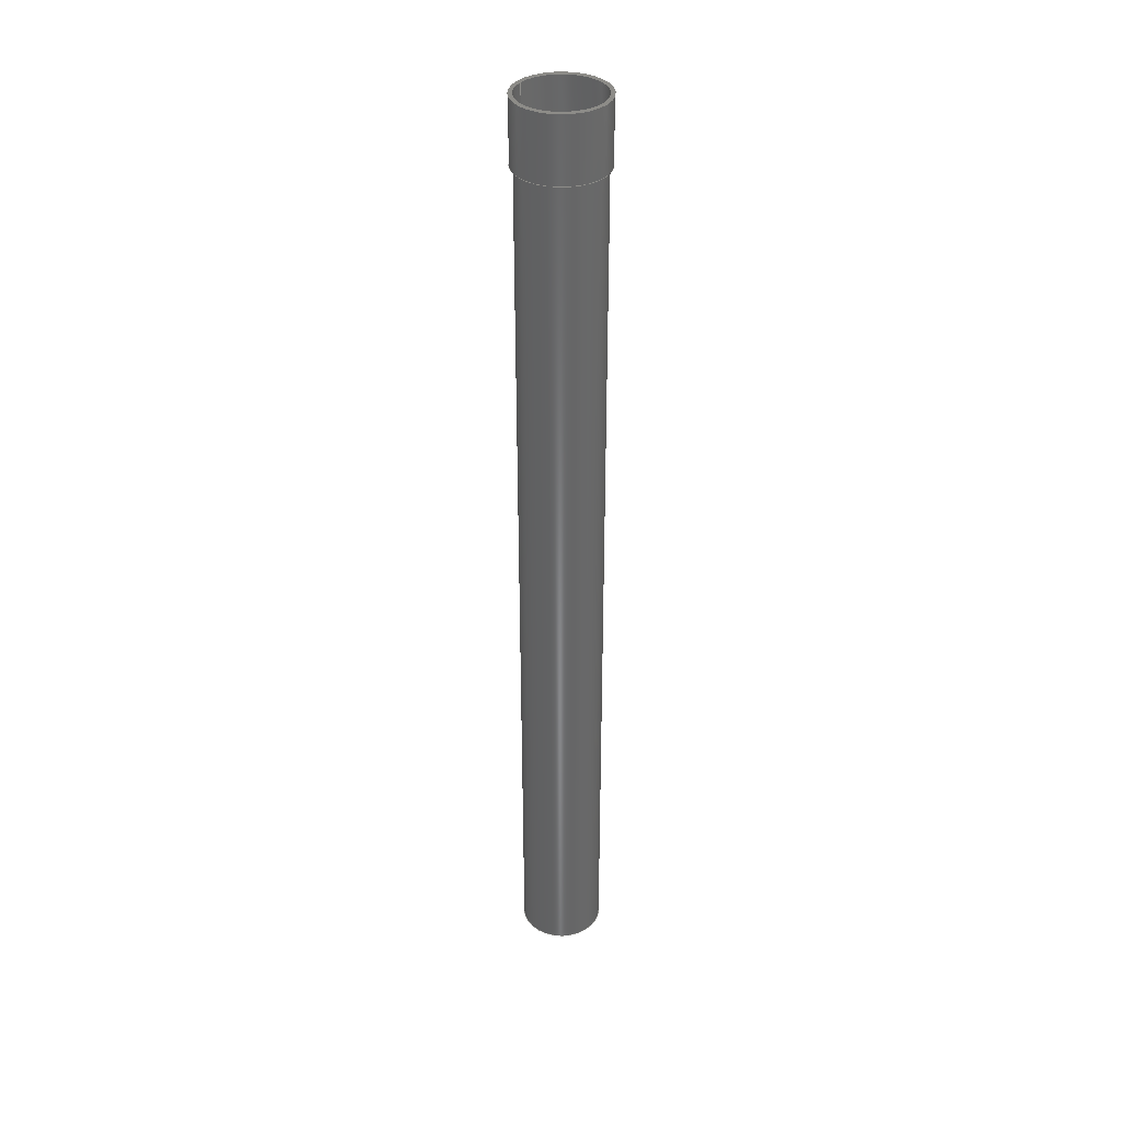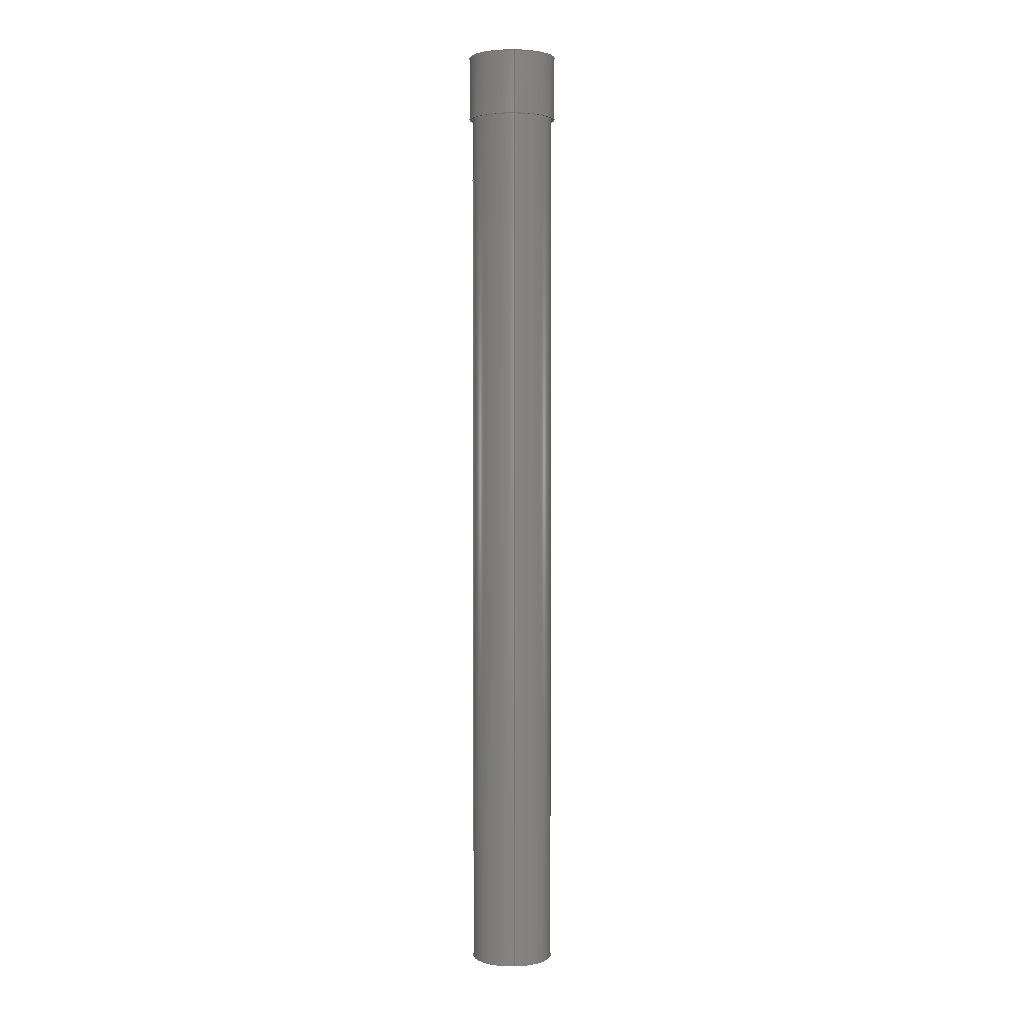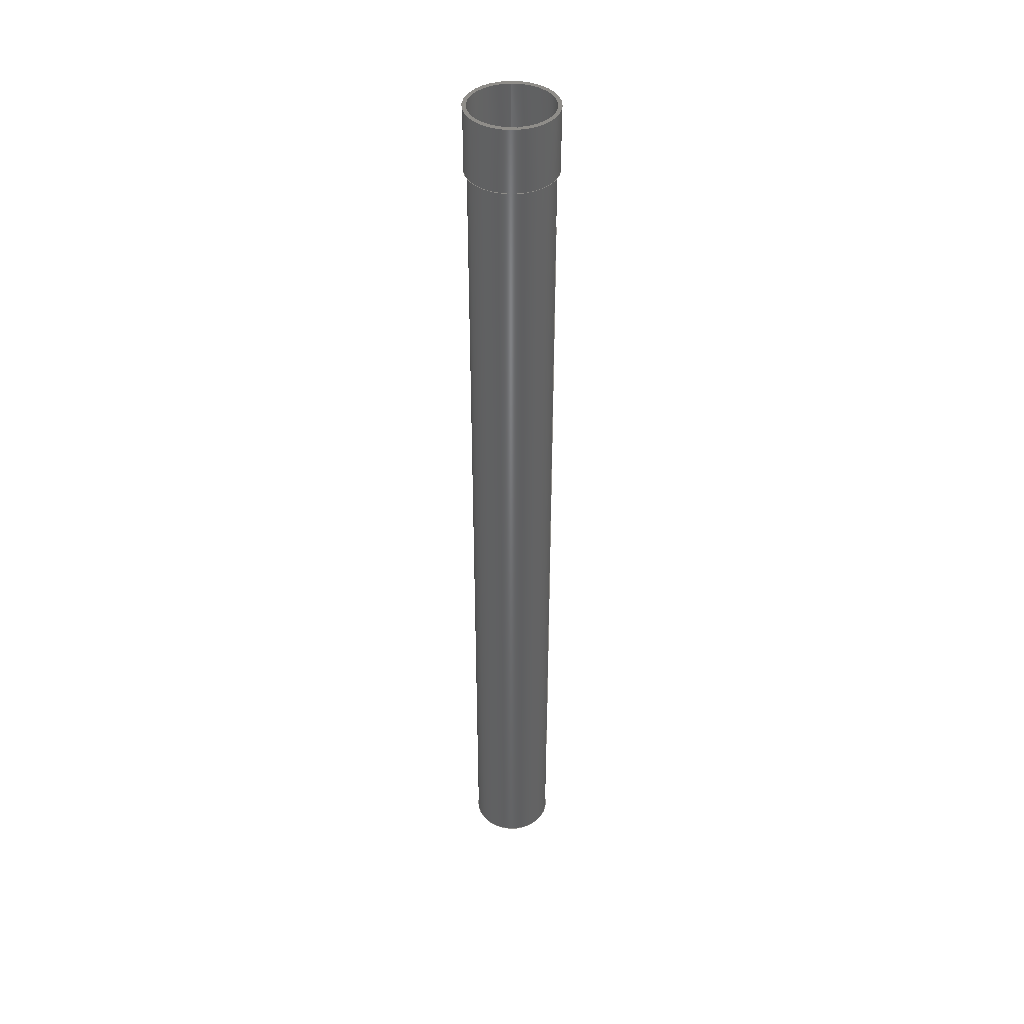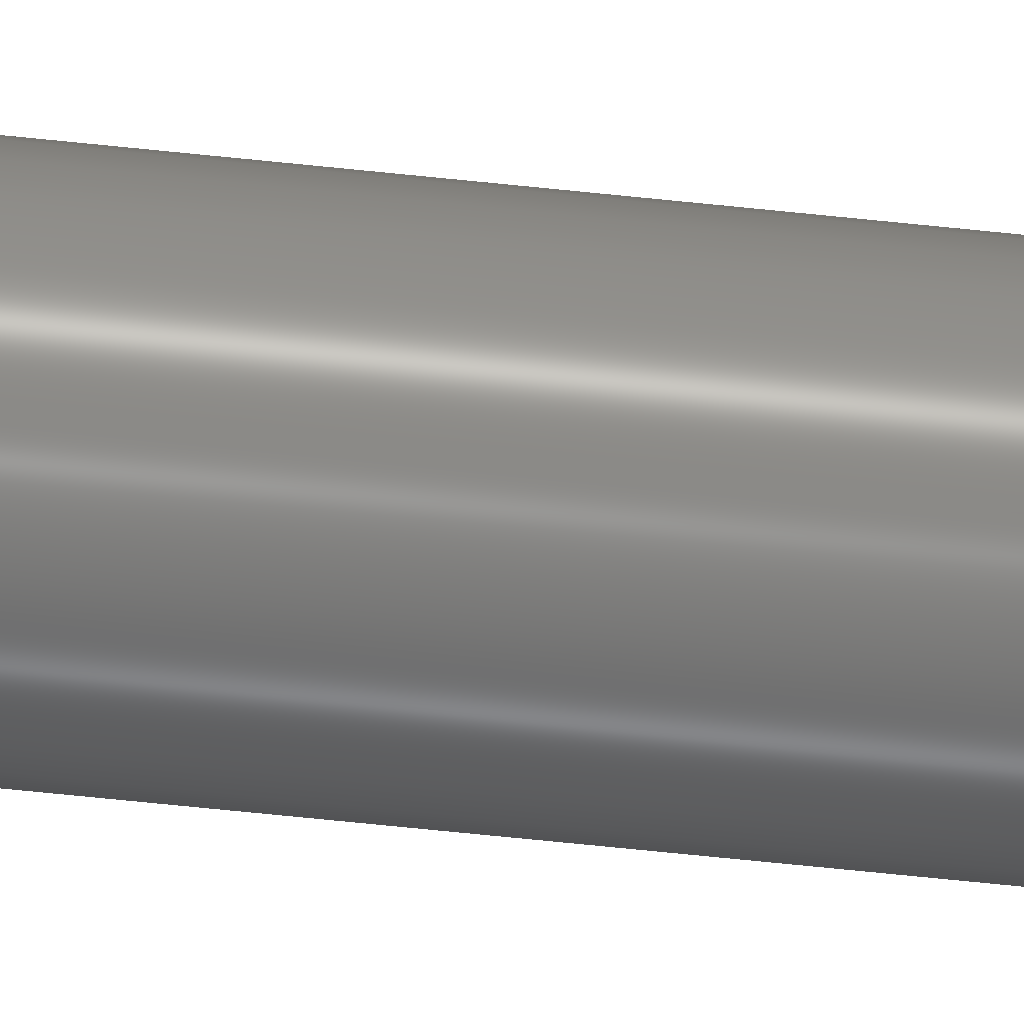
<metadata>
{"format":"step","ext":"step","renderer":"f3d","projection":"perspective","resolution":1024,"background":"white","views":[{"elev":35.8,"azim":33.5,"up":"+Z"},{"elev":2.7,"azim":-93.9,"up":"+Z"},{"elev":40.9,"azim":88.3,"up":"+Z"},{"elev":-72.3,"azim":84.2,"up":"+Y"}]}
</metadata>
<code>
ISO-10303-21;
DATA;
#1=MECHANICAL_DESIGN_GEOMETRIC_PRESENTATION_REPRESENTATION('',(#4,#5),
#314);
#2=SHAPE_REPRESENTATION_RELATIONSHIP('SRR','None',#321,#3);
#3=ADVANCED_BREP_SHAPE_REPRESENTATION('',(#6,#7),#313);
#4=STYLED_ITEM('',(#330),#6);
#5=STYLED_ITEM('',(#330),#7);
#6=MANIFOLD_SOLID_BREP('Body1',#173);
#7=MANIFOLD_SOLID_BREP('Body2',#174);
#8=FACE_BOUND('',#40,.T.);
#9=FACE_BOUND('',#46,.T.);
#10=FACE_BOUND('',#48,.T.);
#11=CYLINDRICAL_SURFACE('',#195,0.8255);
#12=CYLINDRICAL_SURFACE('',#200,0.8255);
#13=CYLINDRICAL_SURFACE('',#203,0.889);
#14=CIRCLE('',#190,0.8255);
#15=CIRCLE('',#193,0.8255);
#16=CIRCLE('',#196,0.8255);
#17=CIRCLE('',#197,0.8255);
#18=CIRCLE('',#201,0.8255);
#19=CIRCLE('',#202,0.8255);
#20=CIRCLE('',#204,0.889);
#21=CIRCLE('',#205,0.889);
#22=FACE_OUTER_BOUND('',#34,.T.);
#23=FACE_OUTER_BOUND('',#35,.T.);
#24=FACE_OUTER_BOUND('',#36,.T.);
#25=FACE_OUTER_BOUND('',#37,.T.);
#26=FACE_OUTER_BOUND('',#38,.T.);
#27=FACE_OUTER_BOUND('',#39,.T.);
#28=FACE_OUTER_BOUND('',#41,.T.);
#29=FACE_OUTER_BOUND('',#42,.T.);
#30=FACE_OUTER_BOUND('',#43,.T.);
#31=FACE_OUTER_BOUND('',#44,.T.);
#32=FACE_OUTER_BOUND('',#45,.T.);
#33=FACE_OUTER_BOUND('',#47,.T.);
#34=EDGE_LOOP('',(#110,#111,#112,#113));
#35=EDGE_LOOP('',(#114,#115,#116,#117));
#36=EDGE_LOOP('',(#118,#119,#120,#121));
#37=EDGE_LOOP('',(#122,#123,#124,#125));
#38=EDGE_LOOP('',(#126,#127,#128,#129));
#39=EDGE_LOOP('',(#130,#131,#132,#133));
#40=EDGE_LOOP('',(#134,#135,#136,#137));
#41=EDGE_LOOP('',(#138));
#42=EDGE_LOOP('',(#139));
#43=EDGE_LOOP('',(#140,#141,#142,#143));
#44=EDGE_LOOP('',(#144,#145,#146,#147));
#45=EDGE_LOOP('',(#148));
#46=EDGE_LOOP('',(#149));
#47=EDGE_LOOP('',(#150));
#48=EDGE_LOOP('',(#151));
#49=LINE('',#267,#62);
#50=LINE('',#269,#63);
#51=LINE('',#271,#64);
#52=LINE('',#272,#65);
#53=LINE('',#277,#66);
#54=LINE('',#278,#67);
#55=LINE('',#281,#68);
#56=LINE('',#283,#69);
#57=LINE('',#284,#70);
#58=LINE('',#287,#71);
#59=LINE('',#293,#72);
#60=LINE('',#301,#73);
#61=LINE('',#307,#74);
#62=VECTOR('',#212,1);
#63=VECTOR('',#213,1);
#64=VECTOR('',#214,1);
#65=VECTOR('',#215,1);
#66=VECTOR('',#220,1);
#67=VECTOR('',#221,1);
#68=VECTOR('',#224,1);
#69=VECTOR('',#225,1);
#70=VECTOR('',#226,1);
#71=VECTOR('',#231,1);
#72=VECTOR('',#238,0.8255);
#73=VECTOR('',#249,0.8255);
#74=VECTOR('',#256,0.889);
#75=VERTEX_POINT('',#265);
#76=VERTEX_POINT('',#266);
#77=VERTEX_POINT('',#268);
#78=VERTEX_POINT('',#270);
#79=VERTEX_POINT('',#274);
#80=VERTEX_POINT('',#276);
#81=VERTEX_POINT('',#280);
#82=VERTEX_POINT('',#282);
#83=VERTEX_POINT('',#290);
#84=VERTEX_POINT('',#292);
#85=VERTEX_POINT('',#298);
#86=VERTEX_POINT('',#300);
#87=VERTEX_POINT('',#304);
#88=VERTEX_POINT('',#306);
#89=EDGE_CURVE('',#75,#76,#49,.T.);
#90=EDGE_CURVE('',#77,#75,#50,.T.);
#91=EDGE_CURVE('',#78,#77,#51,.T.);
#92=EDGE_CURVE('',#76,#78,#52,.T.);
#93=EDGE_CURVE('',#76,#79,#14,.T.);
#94=EDGE_CURVE('',#80,#78,#53,.T.);
#95=EDGE_CURVE('',#80,#79,#54,.T.);
#96=EDGE_CURVE('',#79,#81,#55,.T.);
#97=EDGE_CURVE('',#82,#80,#56,.T.);
#98=EDGE_CURVE('',#81,#82,#57,.T.);
#99=EDGE_CURVE('',#81,#75,#15,.T.);
#100=EDGE_CURVE('',#82,#77,#58,.T.);
#101=EDGE_CURVE('',#83,#83,#16,.T.);
#102=EDGE_CURVE('',#83,#84,#59,.T.);
#103=EDGE_CURVE('',#84,#84,#17,.T.);
#104=EDGE_CURVE('',#85,#85,#18,.T.);
#105=EDGE_CURVE('',#85,#86,#60,.T.);
#106=EDGE_CURVE('',#86,#86,#19,.T.);
#107=EDGE_CURVE('',#87,#87,#20,.T.);
#108=EDGE_CURVE('',#87,#88,#61,.T.);
#109=EDGE_CURVE('',#88,#88,#21,.T.);
#110=ORIENTED_EDGE('',*,*,#89,.F.);
#111=ORIENTED_EDGE('',*,*,#90,.F.);
#112=ORIENTED_EDGE('',*,*,#91,.F.);
#113=ORIENTED_EDGE('',*,*,#92,.F.);
#114=ORIENTED_EDGE('',*,*,#93,.F.);
#115=ORIENTED_EDGE('',*,*,#92,.T.);
#116=ORIENTED_EDGE('',*,*,#94,.F.);
#117=ORIENTED_EDGE('',*,*,#95,.T.);
#118=ORIENTED_EDGE('',*,*,#96,.F.);
#119=ORIENTED_EDGE('',*,*,#95,.F.);
#120=ORIENTED_EDGE('',*,*,#97,.F.);
#121=ORIENTED_EDGE('',*,*,#98,.F.);
#122=ORIENTED_EDGE('',*,*,#99,.F.);
#123=ORIENTED_EDGE('',*,*,#98,.T.);
#124=ORIENTED_EDGE('',*,*,#100,.T.);
#125=ORIENTED_EDGE('',*,*,#90,.T.);
#126=ORIENTED_EDGE('',*,*,#100,.F.);
#127=ORIENTED_EDGE('',*,*,#97,.T.);
#128=ORIENTED_EDGE('',*,*,#94,.T.);
#129=ORIENTED_EDGE('',*,*,#91,.T.);
#130=ORIENTED_EDGE('',*,*,#101,.F.);
#131=ORIENTED_EDGE('',*,*,#102,.T.);
#132=ORIENTED_EDGE('',*,*,#103,.F.);
#133=ORIENTED_EDGE('',*,*,#102,.F.);
#134=ORIENTED_EDGE('',*,*,#96,.T.);
#135=ORIENTED_EDGE('',*,*,#99,.T.);
#136=ORIENTED_EDGE('',*,*,#89,.T.);
#137=ORIENTED_EDGE('',*,*,#93,.T.);
#138=ORIENTED_EDGE('',*,*,#103,.T.);
#139=ORIENTED_EDGE('',*,*,#101,.T.);
#140=ORIENTED_EDGE('',*,*,#104,.F.);
#141=ORIENTED_EDGE('',*,*,#105,.T.);
#142=ORIENTED_EDGE('',*,*,#106,.T.);
#143=ORIENTED_EDGE('',*,*,#105,.F.);
#144=ORIENTED_EDGE('',*,*,#107,.F.);
#145=ORIENTED_EDGE('',*,*,#108,.T.);
#146=ORIENTED_EDGE('',*,*,#109,.T.);
#147=ORIENTED_EDGE('',*,*,#108,.F.);
#148=ORIENTED_EDGE('',*,*,#107,.T.);
#149=ORIENTED_EDGE('',*,*,#104,.T.);
#150=ORIENTED_EDGE('',*,*,#109,.F.);
#151=ORIENTED_EDGE('',*,*,#106,.F.);
#152=PLANE('',#188);
#153=PLANE('',#189);
#154=PLANE('',#191);
#155=PLANE('',#192);
#156=PLANE('',#194);
#157=PLANE('',#198);
#158=PLANE('',#199);
#159=PLANE('',#206);
#160=PLANE('',#207);
#161=ADVANCED_FACE('',(#22),#152,.F.);
#162=ADVANCED_FACE('',(#23),#153,.F.);
#163=ADVANCED_FACE('',(#24),#154,.F.);
#164=ADVANCED_FACE('',(#25),#155,.F.);
#165=ADVANCED_FACE('',(#26),#156,.F.);
#166=ADVANCED_FACE('',(#27,#8),#11,.T.);
#167=ADVANCED_FACE('',(#28),#157,.T.);
#168=ADVANCED_FACE('',(#29),#158,.F.);
#169=ADVANCED_FACE('',(#30),#12,.F.);
#170=ADVANCED_FACE('',(#31),#13,.T.);
#171=ADVANCED_FACE('',(#32,#9),#159,.T.);
#172=ADVANCED_FACE('',(#33,#10),#160,.F.);
#173=CLOSED_SHELL('',(#161,#162,#163,#164,#165,#166,#167,#168));
#174=CLOSED_SHELL('',(#169,#170,#171,#172));
#175=DERIVED_UNIT_ELEMENT(#177,1);
#176=DERIVED_UNIT_ELEMENT(#316,3);
#177=(
MASS_UNIT()
NAMED_UNIT(*)
SI_UNIT(.KILO.,.GRAM.)
);
#178=DERIVED_UNIT((#175,#176));
#179=MEASURE_REPRESENTATION_ITEM('density measure',
POSITIVE_RATIO_MEASURE(7850),#178);
#180=PROPERTY_DEFINITION_REPRESENTATION(#185,#182);
#181=PROPERTY_DEFINITION_REPRESENTATION(#186,#183);
#182=REPRESENTATION('material name',(#184),#313);
#183=REPRESENTATION('density',(#179),#313);
#184=DESCRIPTIVE_REPRESENTATION_ITEM('Steel','Steel');
#185=PROPERTY_DEFINITION('material property','material name',#323);
#186=PROPERTY_DEFINITION('material property','density of part',#323);
#187=AXIS2_PLACEMENT_3D('placement',#263,#208,#209);
#188=AXIS2_PLACEMENT_3D('',#264,#210,#211);
#189=AXIS2_PLACEMENT_3D('',#273,#216,#217);
#190=AXIS2_PLACEMENT_3D('',#275,#218,#219);
#191=AXIS2_PLACEMENT_3D('',#279,#222,#223);
#192=AXIS2_PLACEMENT_3D('',#285,#227,#228);
#193=AXIS2_PLACEMENT_3D('',#286,#229,#230);
#194=AXIS2_PLACEMENT_3D('',#288,#232,#233);
#195=AXIS2_PLACEMENT_3D('',#289,#234,#235);
#196=AXIS2_PLACEMENT_3D('',#291,#236,#237);
#197=AXIS2_PLACEMENT_3D('',#294,#239,#240);
#198=AXIS2_PLACEMENT_3D('',#295,#241,#242);
#199=AXIS2_PLACEMENT_3D('',#296,#243,#244);
#200=AXIS2_PLACEMENT_3D('',#297,#245,#246);
#201=AXIS2_PLACEMENT_3D('',#299,#247,#248);
#202=AXIS2_PLACEMENT_3D('',#302,#250,#251);
#203=AXIS2_PLACEMENT_3D('',#303,#252,#253);
#204=AXIS2_PLACEMENT_3D('',#305,#254,#255);
#205=AXIS2_PLACEMENT_3D('',#308,#257,#258);
#206=AXIS2_PLACEMENT_3D('',#309,#259,#260);
#207=AXIS2_PLACEMENT_3D('',#310,#261,#262);
#208=DIRECTION('axis',(0,0,1));
#209=DIRECTION('refdir',(1,0,0));
#210=DIRECTION('center_axis',(1,0,0));
#211=DIRECTION('ref_axis',(0,0,-1));
#212=DIRECTION('',(0,0,1));
#213=DIRECTION('',(0,1,0));
#214=DIRECTION('',(0,0,-1));
#215=DIRECTION('',(0,-1,0));
#216=DIRECTION('center_axis',(0,0,1));
#217=DIRECTION('ref_axis',(0,-1,0));
#218=DIRECTION('center_axis',(0,0,1));
#219=DIRECTION('ref_axis',(1,0,0));
#220=DIRECTION('',(1,0,0));
#221=DIRECTION('',(0,1,0));
#222=DIRECTION('center_axis',(-1,0,0));
#223=DIRECTION('ref_axis',(0,0,1));
#224=DIRECTION('',(0,0,-1));
#225=DIRECTION('',(0,0,1));
#226=DIRECTION('',(0,-1,0));
#227=DIRECTION('center_axis',(0,0,-1));
#228=DIRECTION('ref_axis',(0,1,0));
#229=DIRECTION('center_axis',(0,0,-1));
#230=DIRECTION('ref_axis',(1,0,0));
#231=DIRECTION('',(1,0,0));
#232=DIRECTION('center_axis',(0,-1,0));
#233=DIRECTION('ref_axis',(0,0,-1));
#234=DIRECTION('center_axis',(0,0,-1));
#235=DIRECTION('ref_axis',(1,0,0));
#236=DIRECTION('center_axis',(0,0,-1));
#237=DIRECTION('ref_axis',(1,0,0));
#238=DIRECTION('',(0,0,1));
#239=DIRECTION('center_axis',(0,0,1));
#240=DIRECTION('ref_axis',(1,0,0));
#241=DIRECTION('center_axis',(0,0,1));
#242=DIRECTION('ref_axis',(1,0,0));
#243=DIRECTION('center_axis',(0,0,1));
#244=DIRECTION('ref_axis',(1,0,0));
#245=DIRECTION('center_axis',(0,0,1));
#246=DIRECTION('ref_axis',(1,0,0));
#247=DIRECTION('center_axis',(0,0,-1));
#248=DIRECTION('ref_axis',(1,0,0));
#249=DIRECTION('',(0,0,-1));
#250=DIRECTION('center_axis',(0,0,-1));
#251=DIRECTION('ref_axis',(1,0,0));
#252=DIRECTION('center_axis',(0,0,1));
#253=DIRECTION('ref_axis',(1,0,0));
#254=DIRECTION('center_axis',(0,0,1));
#255=DIRECTION('ref_axis',(1,0,0));
#256=DIRECTION('',(0,0,-1));
#257=DIRECTION('center_axis',(0,0,1));
#258=DIRECTION('ref_axis',(1,0,0));
#259=DIRECTION('center_axis',(0,0,1));
#260=DIRECTION('ref_axis',(1,0,0));
#261=DIRECTION('center_axis',(0,0,1));
#262=DIRECTION('ref_axis',(1,0,0));
#263=CARTESIAN_POINT('',(0,0,0));
#264=CARTESIAN_POINT('Origin',(0.127,0.635,-8.382));
#265=CARTESIAN_POINT('',(0.127,0.8157,-15.49));
#266=CARTESIAN_POINT('',(0.127,0.8157,-1.27));
#267=CARTESIAN_POINT('',(0.127,0.8157,0));
#268=CARTESIAN_POINT('',(0.127,0.254,-15.49));
#269=CARTESIAN_POINT('',(0.127,0.254,-15.49));
#270=CARTESIAN_POINT('',(0.127,0.254,-1.27));
#271=CARTESIAN_POINT('',(0.127,0.254,-1.27));
#272=CARTESIAN_POINT('',(0.127,1.016,-1.27));
#273=CARTESIAN_POINT('Origin',(0,1.016,-1.27));
#274=CARTESIAN_POINT('',(-0.127,0.8157,-1.27));
#275=CARTESIAN_POINT('Origin',(0,0,-1.27));
#276=CARTESIAN_POINT('',(-0.127,0.254,-1.27));
#277=CARTESIAN_POINT('',(0,0.254,-1.27));
#278=CARTESIAN_POINT('',(-0.127,1.016,-1.27));
#279=CARTESIAN_POINT('Origin',(-0.127,0.635,-8.382));
#280=CARTESIAN_POINT('',(-0.127,0.8157,-15.49));
#281=CARTESIAN_POINT('',(-0.127,0.8157,0));
#282=CARTESIAN_POINT('',(-0.127,0.254,-15.49));
#283=CARTESIAN_POINT('',(-0.127,0.254,-1.27));
#284=CARTESIAN_POINT('',(-0.127,0.254,-15.49));
#285=CARTESIAN_POINT('Origin',(0,0.254,-15.49));
#286=CARTESIAN_POINT('Origin',(0,0,-15.49));
#287=CARTESIAN_POINT('',(0,0.254,-15.49));
#288=CARTESIAN_POINT('Origin',(0,0.254,-1.27));
#289=CARTESIAN_POINT('Origin',(0,0,0));
#290=CARTESIAN_POINT('',(-0.8255,-1.011e-16,-17.78));
#291=CARTESIAN_POINT('Origin',(0,0,-17.78));
#292=CARTESIAN_POINT('',(-0.8255,-1.011e-16,0));
#293=CARTESIAN_POINT('',(-0.8255,1.011e-16,0));
#294=CARTESIAN_POINT('Origin',(0,0,0));
#295=CARTESIAN_POINT('Origin',(0,0,0));
#296=CARTESIAN_POINT('Origin',(0,0,-17.78));
#297=CARTESIAN_POINT('Origin',(0,0,0));
#298=CARTESIAN_POINT('',(-0.8255,-1.011e-16,1.27));
#299=CARTESIAN_POINT('Origin',(0,0,1.27));
#300=CARTESIAN_POINT('',(-0.8255,-1.011e-16,0));
#301=CARTESIAN_POINT('',(-0.8255,-1.011e-16,0));
#302=CARTESIAN_POINT('Origin',(0,0,0));
#303=CARTESIAN_POINT('Origin',(0,0,0));
#304=CARTESIAN_POINT('',(-0.889,-1.089e-16,1.27));
#305=CARTESIAN_POINT('Origin',(0,0,1.27));
#306=CARTESIAN_POINT('',(-0.889,-1.089e-16,0));
#307=CARTESIAN_POINT('',(-0.889,-1.089e-16,0));
#308=CARTESIAN_POINT('Origin',(0,0,0));
#309=CARTESIAN_POINT('Origin',(0,0,1.27));
#310=CARTESIAN_POINT('Origin',(0,0,0));
#311=UNCERTAINTY_MEASURE_WITH_UNIT(LENGTH_MEASURE(0.001),#315,
'DISTANCE_ACCURACY_VALUE',
'Maximum model space distance between geometric entities at asserted c
onnectivities');
#312=UNCERTAINTY_MEASURE_WITH_UNIT(LENGTH_MEASURE(0.001),#315,
'DISTANCE_ACCURACY_VALUE',
'Maximum model space distance between geometric entities at asserted c
onnectivities');
#313=(
GEOMETRIC_REPRESENTATION_CONTEXT(3)
GLOBAL_UNCERTAINTY_ASSIGNED_CONTEXT((#311))
GLOBAL_UNIT_ASSIGNED_CONTEXT((#315,#317,#318))
REPRESENTATION_CONTEXT('','3D')
);
#314=(
GEOMETRIC_REPRESENTATION_CONTEXT(3)
GLOBAL_UNCERTAINTY_ASSIGNED_CONTEXT((#312))
GLOBAL_UNIT_ASSIGNED_CONTEXT((#315,#317,#318))
REPRESENTATION_CONTEXT('','3D')
);
#315=(
LENGTH_UNIT()
NAMED_UNIT(*)
SI_UNIT(.CENTI.,.METRE.)
);
#316=(
LENGTH_UNIT()
NAMED_UNIT(*)
SI_UNIT($,.METRE.)
);
#317=(
NAMED_UNIT(*)
PLANE_ANGLE_UNIT()
SI_UNIT($,.RADIAN.)
);
#318=(
NAMED_UNIT(*)
SI_UNIT($,.STERADIAN.)
SOLID_ANGLE_UNIT()
);
#319=SHAPE_DEFINITION_REPRESENTATION(#320,#321);
#320=PRODUCT_DEFINITION_SHAPE('',$,#323);
#321=SHAPE_REPRESENTATION('',(#187),#313);
#322=PRODUCT_DEFINITION_CONTEXT('part definition',#327,'design');
#323=PRODUCT_DEFINITION('Spokes v5 (2)','Spokes v5 (2)',#324,#322);
#324=PRODUCT_DEFINITION_FORMATION('',$,#329);
#325=PRODUCT_RELATED_PRODUCT_CATEGORY('Spokes v5 (2)','Spokes v5 (2)',(#329));
#326=APPLICATION_PROTOCOL_DEFINITION('international standard',
'automotive_design',2009,#327);
#327=APPLICATION_CONTEXT(
'Core Data for Automotive Mechanical Design Process');
#328=PRODUCT_CONTEXT('part definition',#327,'mechanical');
#329=PRODUCT('Spokes v5 (2)','Spokes v5 (2)',$,(#328));
#330=PRESENTATION_STYLE_ASSIGNMENT((#331));
#331=SURFACE_STYLE_USAGE(.BOTH.,#332);
#332=SURFACE_SIDE_STYLE('',(#333));
#333=SURFACE_STYLE_FILL_AREA(#334);
#334=FILL_AREA_STYLE('Steel - Satin',(#335));
#335=FILL_AREA_STYLE_COLOUR('Steel - Satin',#336);
#336=COLOUR_RGB('Steel - Satin',0.6275,0.6275,0.6275);
ENDSEC;
END-ISO-10303-21;

</code>
